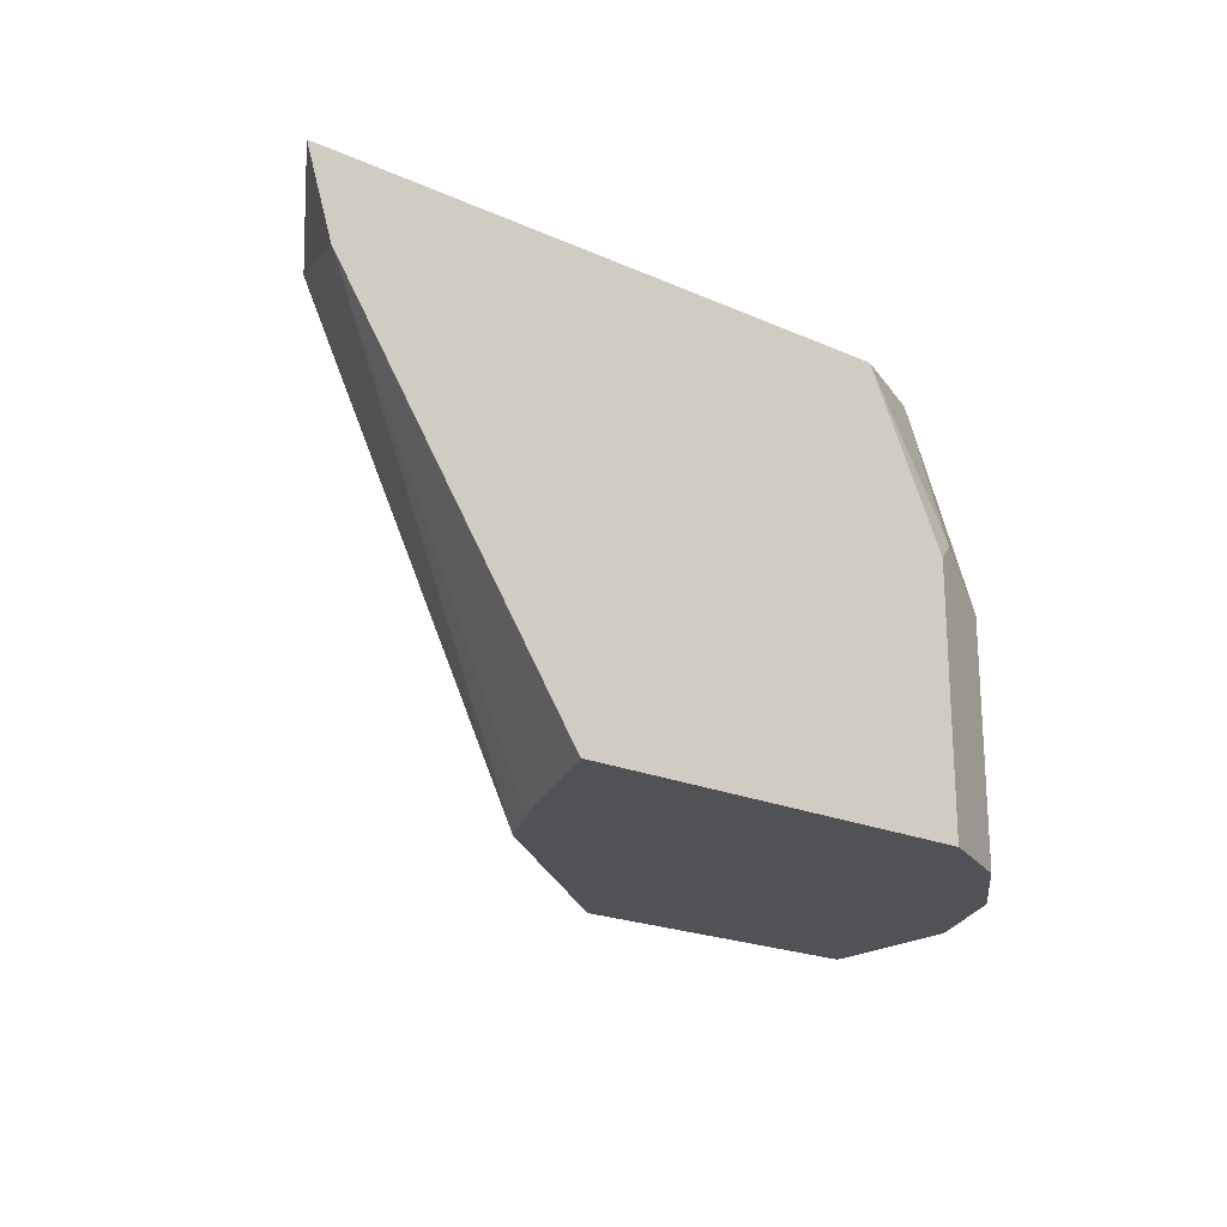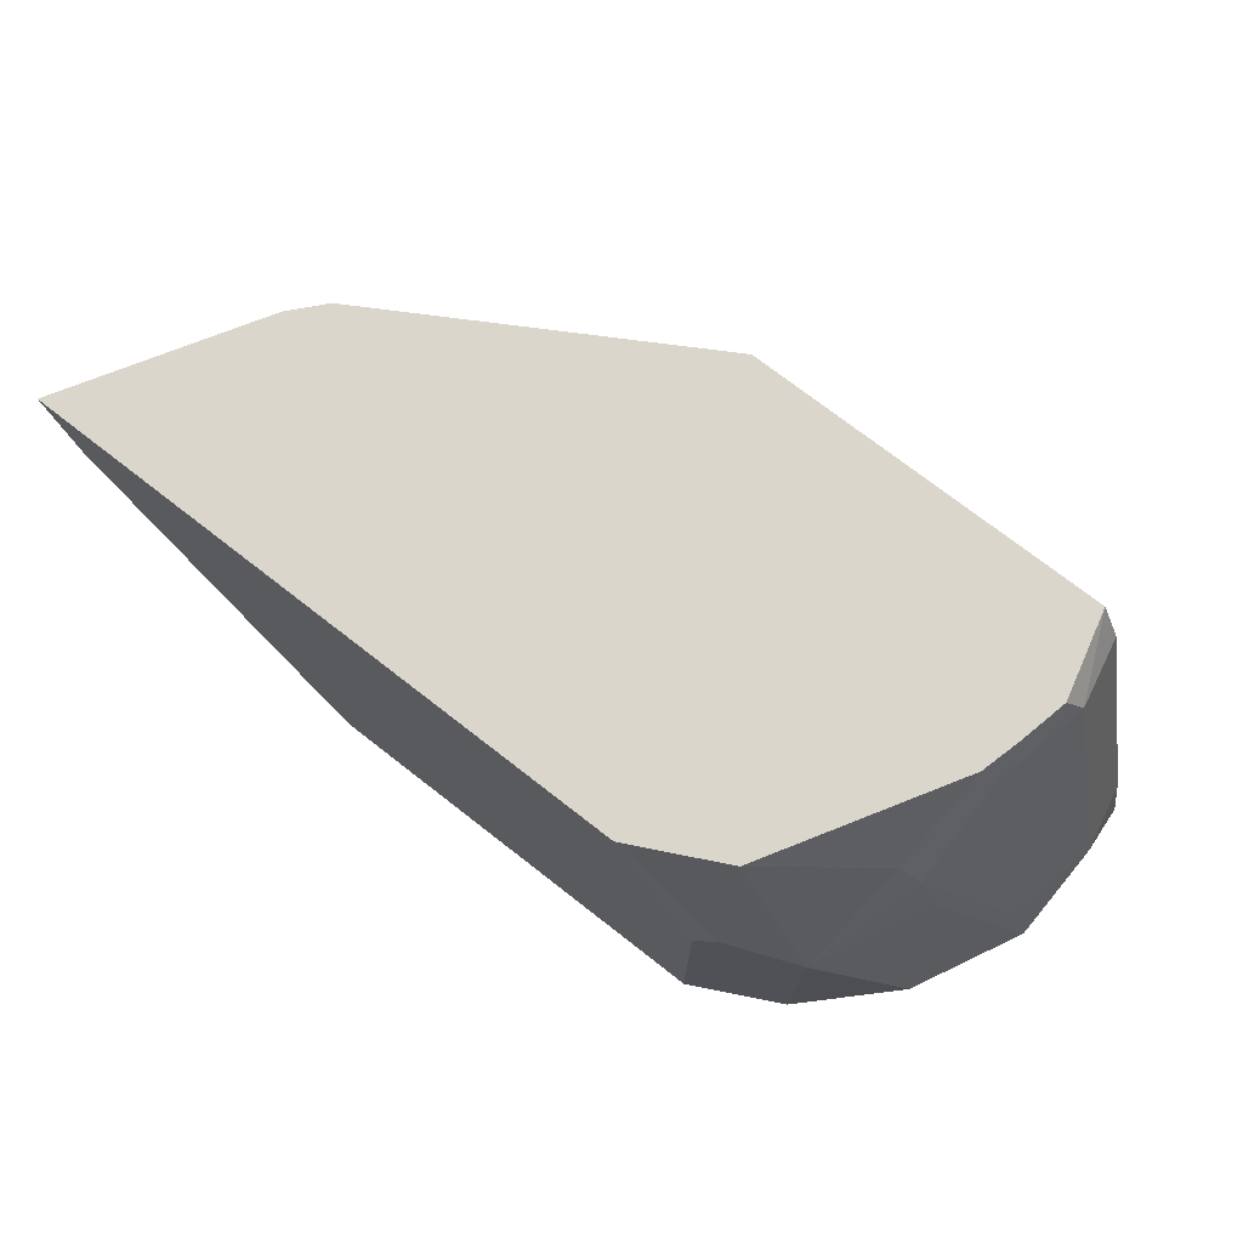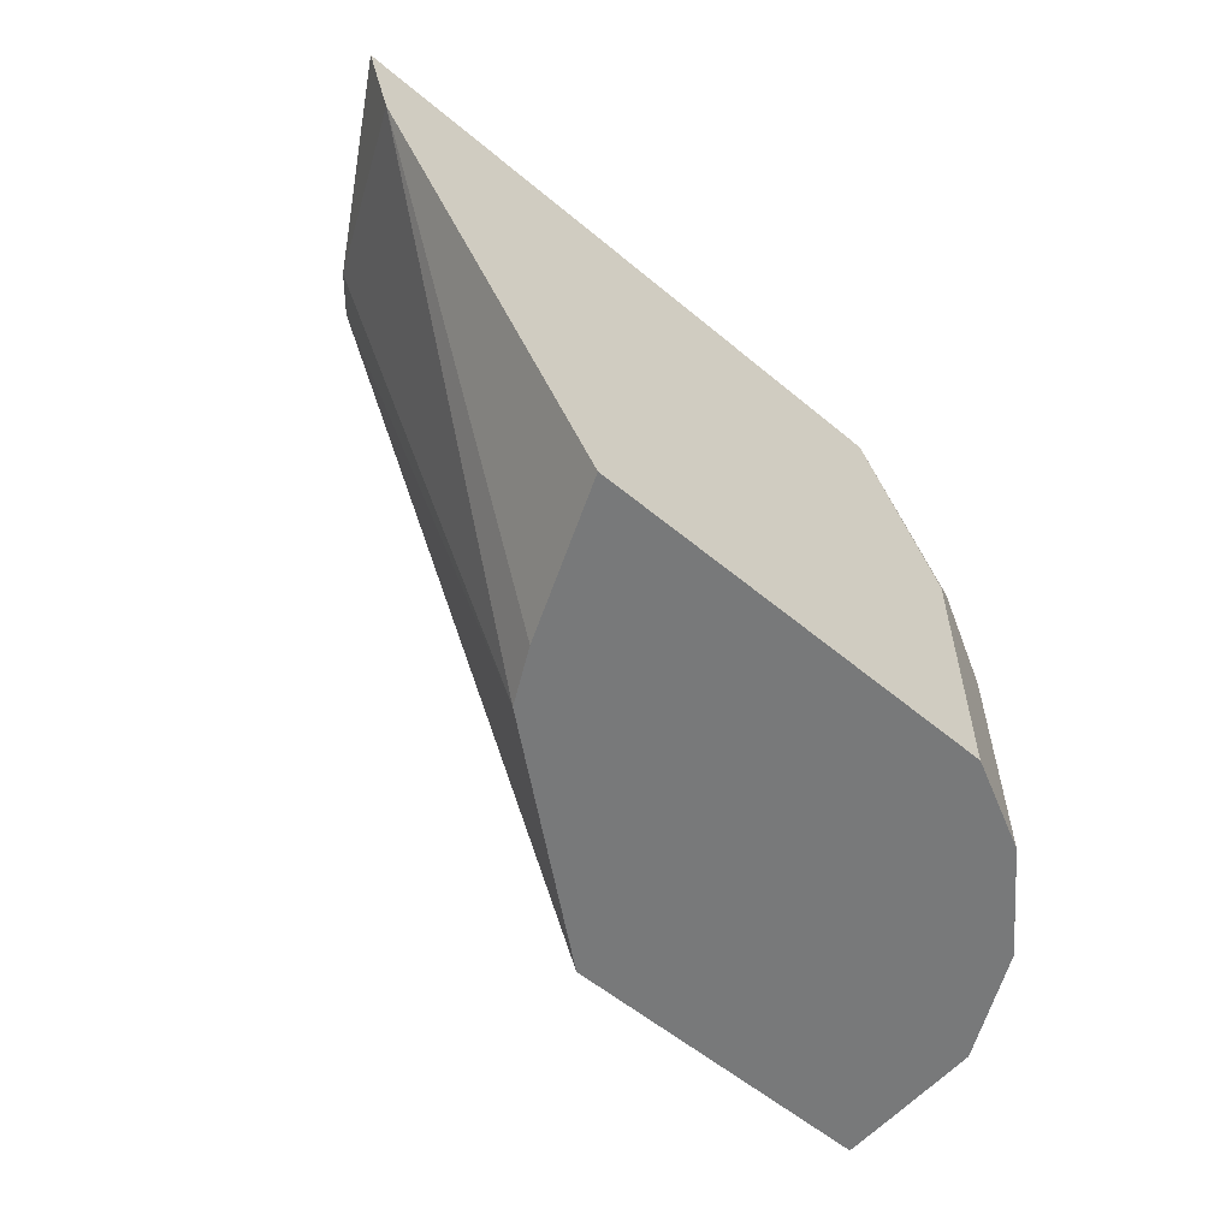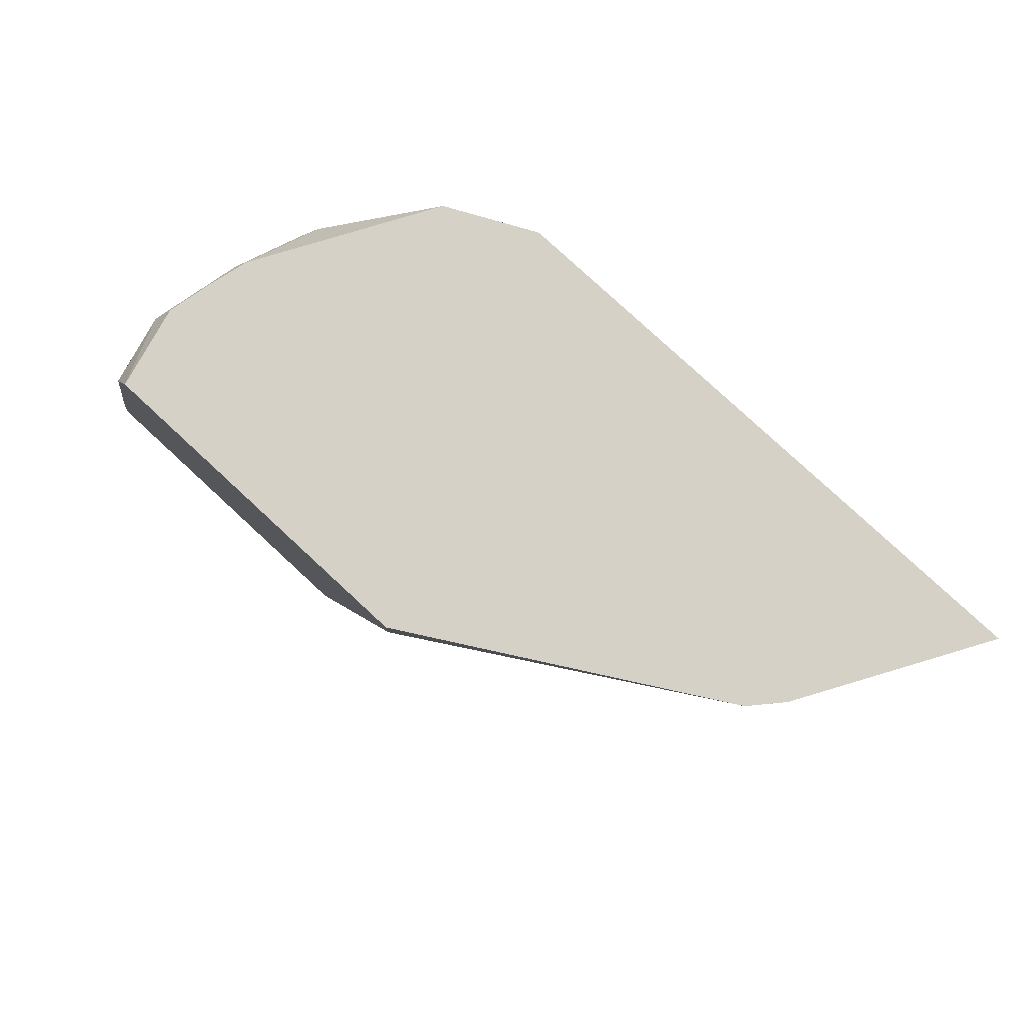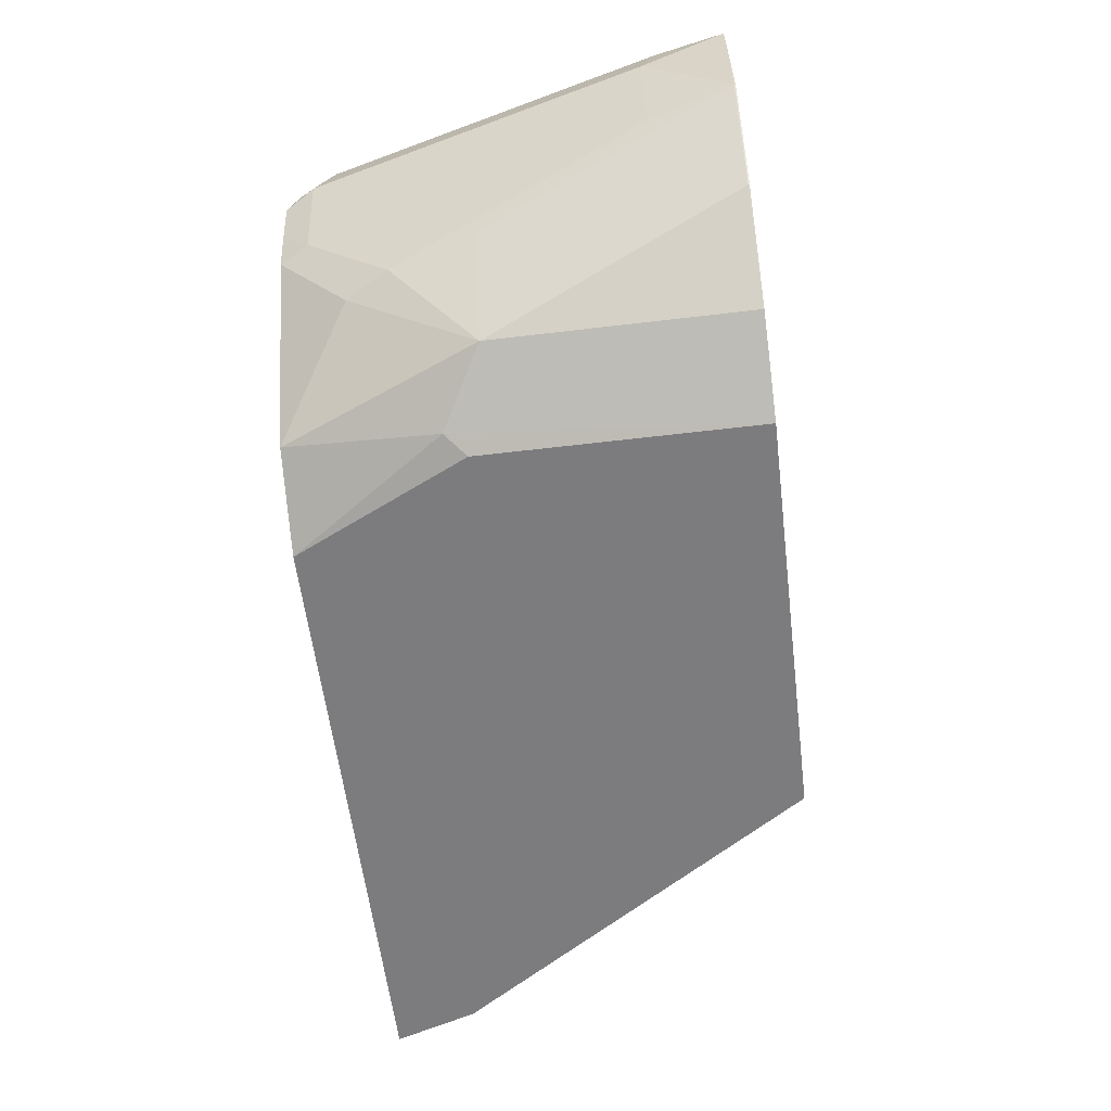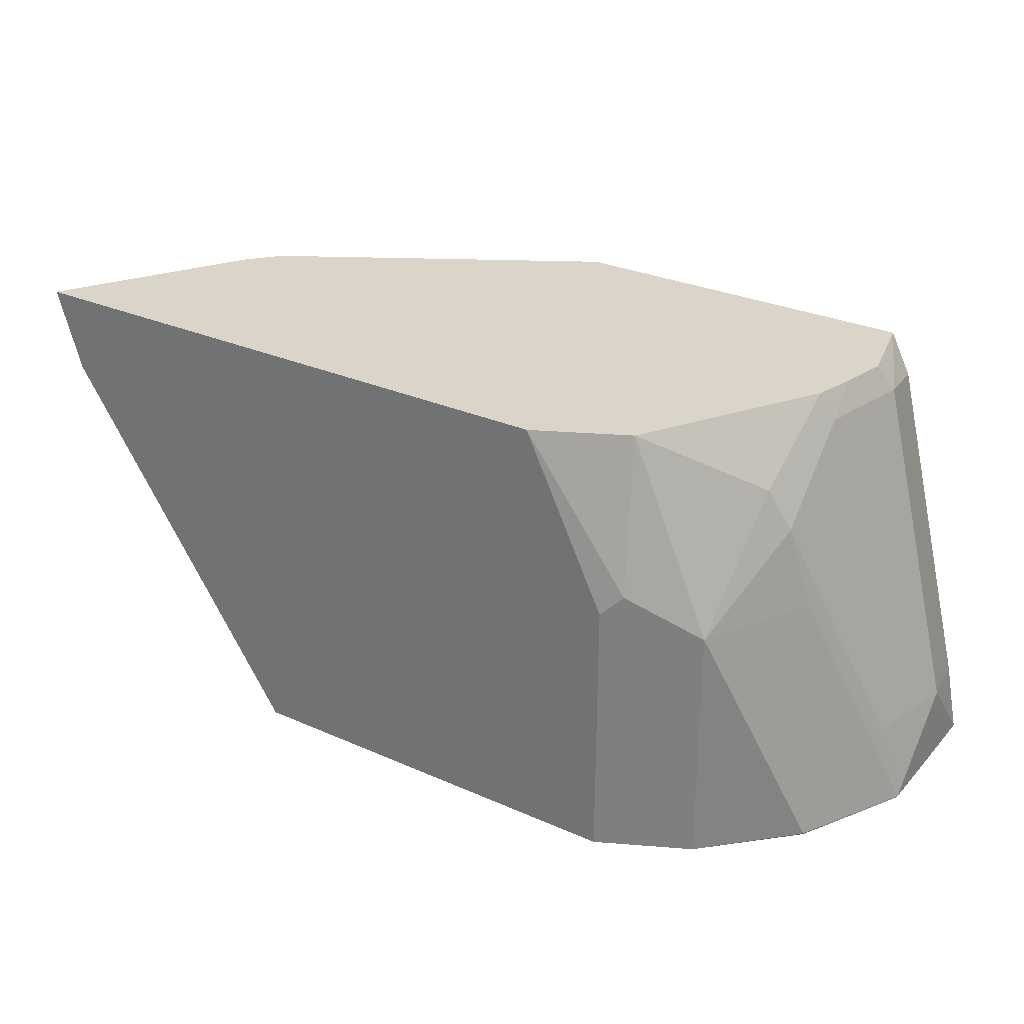
<metadata>
{"format":"obj","ext":"obj","renderer":"f3d","projection":"perspective","resolution":1024,"background":"white","views":[{"elev":-21.0,"azim":-38.4,"up":"+Z"},{"elev":73.6,"azim":37.9,"up":"+Z"},{"elev":-57.7,"azim":-40.8,"up":"+Z"},{"elev":79.3,"azim":-137.2,"up":"+Z"},{"elev":-58.9,"azim":97.0,"up":"+Y"},{"elev":29.1,"azim":33.3,"up":"+Z"}]}
</metadata>
<code>
v 0.2498 -0.7931 -0.0006503
v 0.1335 -0.7931 0.1734
v 0.2794 -0.7184 -0.0006503
v 0.4493 -0.7931 -0.0006503
v 0.1209 -0.7931 0.2129
v 0.1729 -0.7051 0.2129
v 0.2927 -0.6918 -0.0006503
v 0.4656 -0.7849 -0.0006503
v 0.459 -0.7882 0.1397
v 0.4493 -0.7931 0.13
v 0.4094 -0.7931 0.2129
v 0.1862 -0.6901 0.2129
v 0.3991 -0.6047 -0.0006503
v 0.4922 -0.7716 -0.0006503
v 0.4523 -0.7716 0.2129
v 0.4257 -0.7849 0.2129
v 0.4922 -0.7716 0.1197
v 0.332 -0.6047 0.2129
v 0.3323 -0.6047 0.1935
v 0.5588 -0.6047 -0.0006503
v 0.5321 -0.7315 -0.0006503
v 0.5321 -0.7317 1.866e-05
v 0.4989 -0.7284 0.1796
v 0.5022 -0.6868 0.2129
v 0.5588 -0.6785 1.866e-05
v 0.5188 -0.7184 0.1197
v 0.5089 -0.7234 0.1596
v 0.5022 -0.6047 0.2129
v 0.5588 -0.6047 1.866e-05
v 0.5588 -0.6386 -0.0006503
v 0.5456 -0.7049 -0.0006503
v 0.5089 -0.6835 0.1995
v 0.5072 -0.6676 0.2129
v 0.5584 -0.6792 -0.0006503
v 0.5585 -0.6785 -0.0006503
v 0.5588 -0.6386 0.03993
v 0.5488 -0.6835 0.03993
v 0.5122 -0.6453 0.2129
v 0.5188 -0.6386 0.1995
v 0.5123 -0.6047 0.193
v 0.5522 -0.6047 0.03341
f 17 22 25
f 20 36 25
f 20 29 36
f 17 27 23
f 17 26 27
f 17 25 26
f 20 25 30
f 13 29 20
f 15 17 23
f 14 22 17
f 14 21 22
f 13 41 29
f 13 40 41
f 13 28 40
f 13 18 28
f 21 31 22
f 15 23 24
f 22 31 25
f 27 37 32
f 23 32 24
f 13 19 18
f 36 41 40
f 32 39 38
f 32 36 39
f 32 37 36
f 32 38 33
f 29 41 36
f 28 39 40
f 28 38 39
f 25 27 26
f 25 37 27
f 25 36 37
f 25 35 30
f 36 40 39
f 25 34 35
f 25 31 34
f 24 32 33
f 23 27 32
f 12 19 13
f 1 10 11
f 9 17 15
f 2 5 6
f 1 5 2
f 1 11 5
f 1 4 10
f 1 8 4
f 1 14 8
f 1 21 14
f 2 6 7
f 1 31 21
f 1 35 34
f 1 30 35
f 1 20 30
f 1 13 20
f 1 7 13
f 1 2 3
f 12 18 19
f 1 34 31
f 2 7 3
f 1 3 7
f 4 9 10
f 4 8 9
f 9 14 17
f 9 16 11
f 9 15 16
f 8 14 9
f 7 12 13
f 6 12 7
f 5 12 6
f 9 11 10
f 5 28 18
f 5 38 28
f 5 33 38
f 5 24 33
f 5 15 24
f 5 16 15
f 5 18 12
f 5 11 16

</code>
